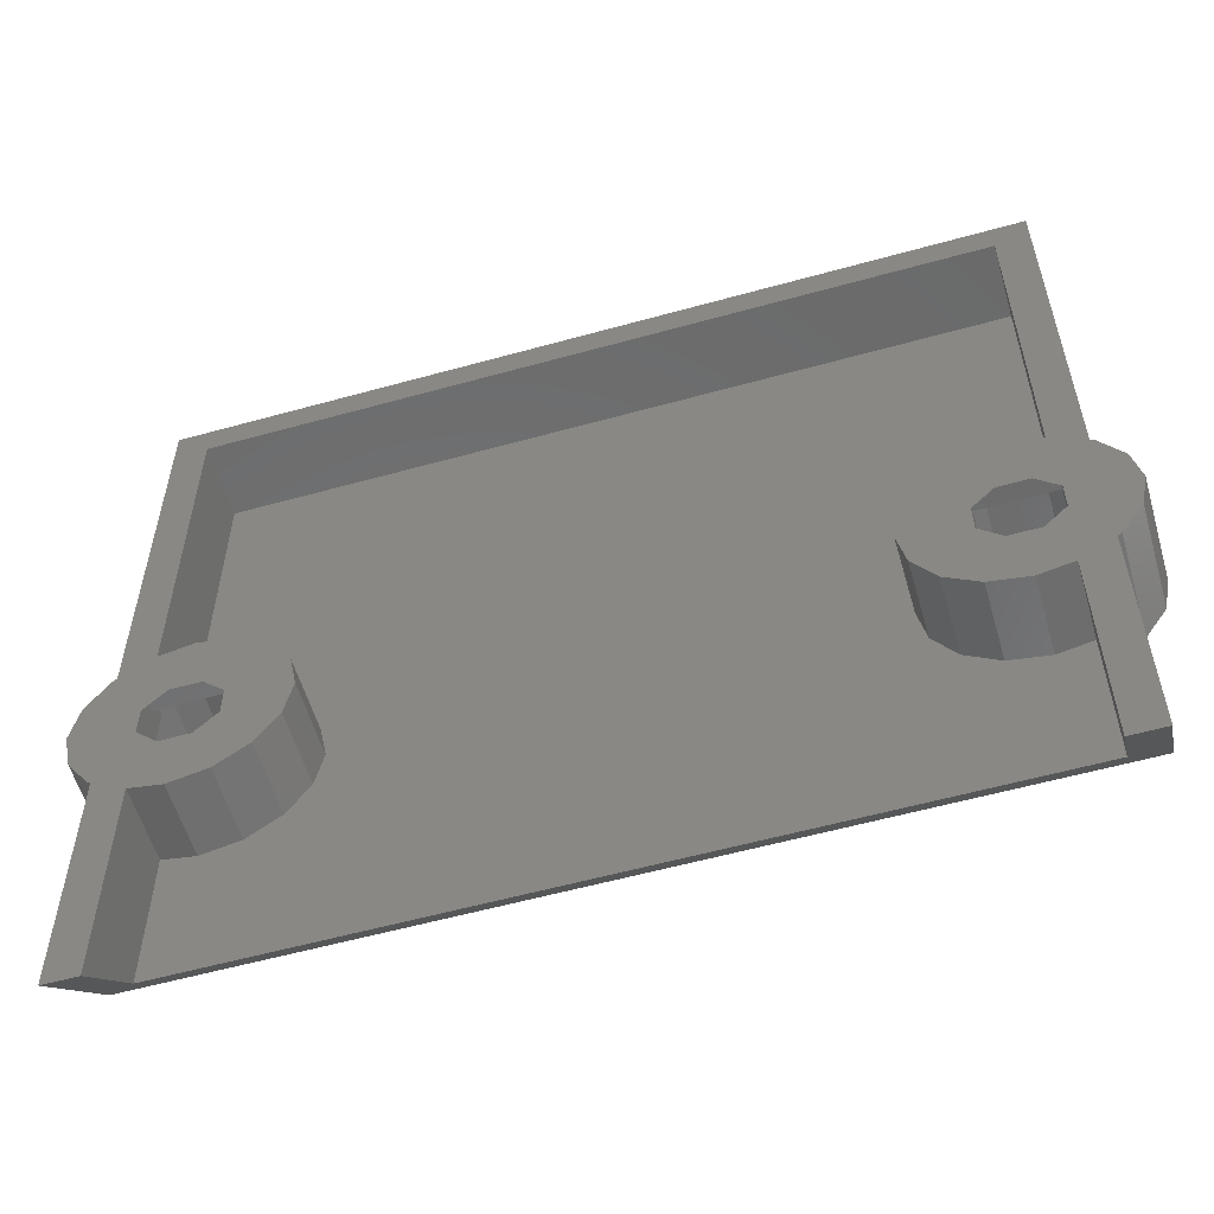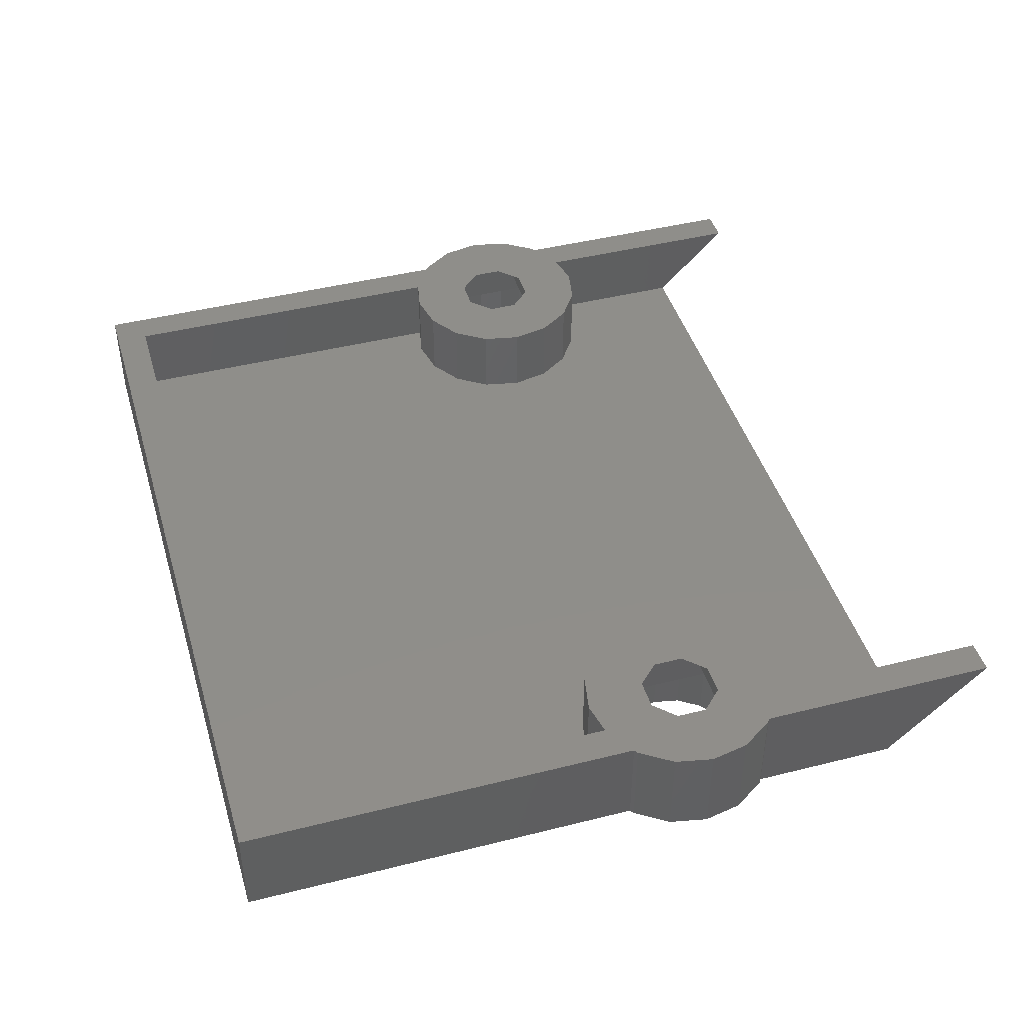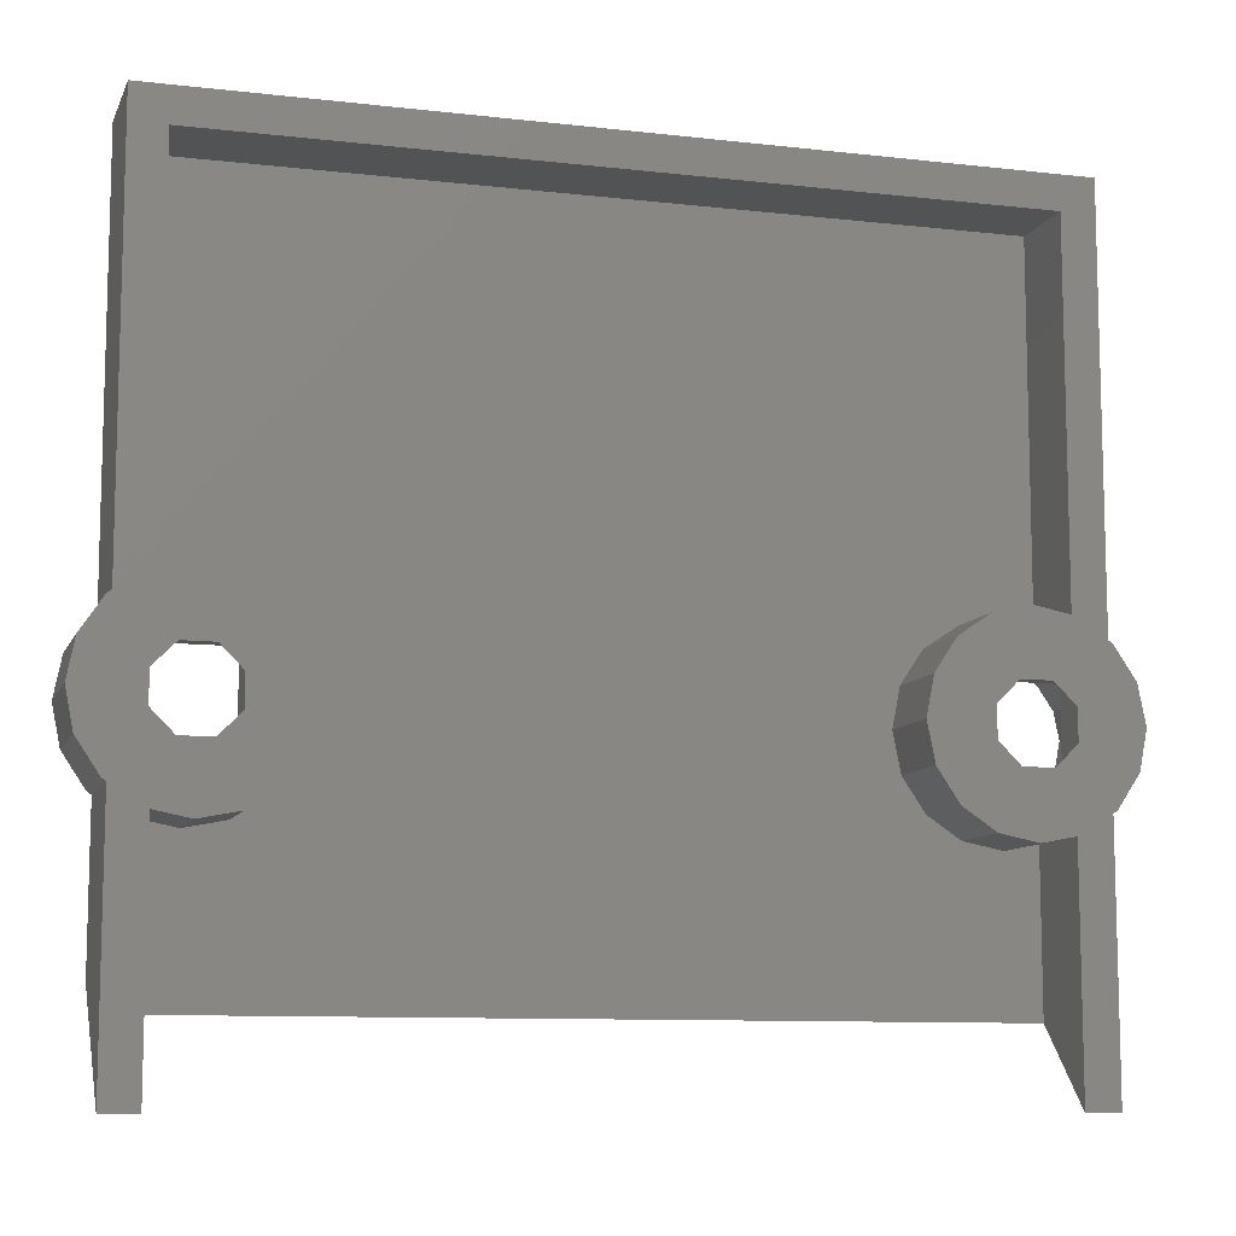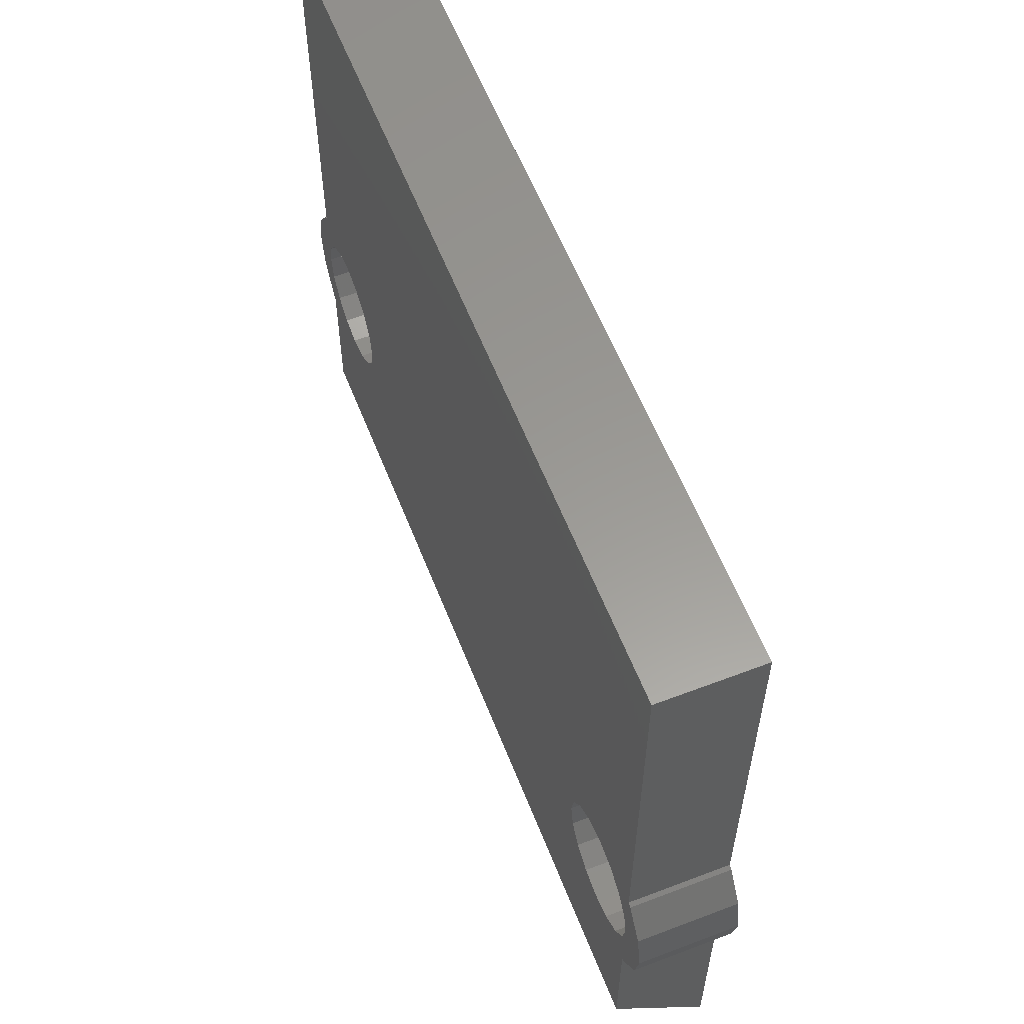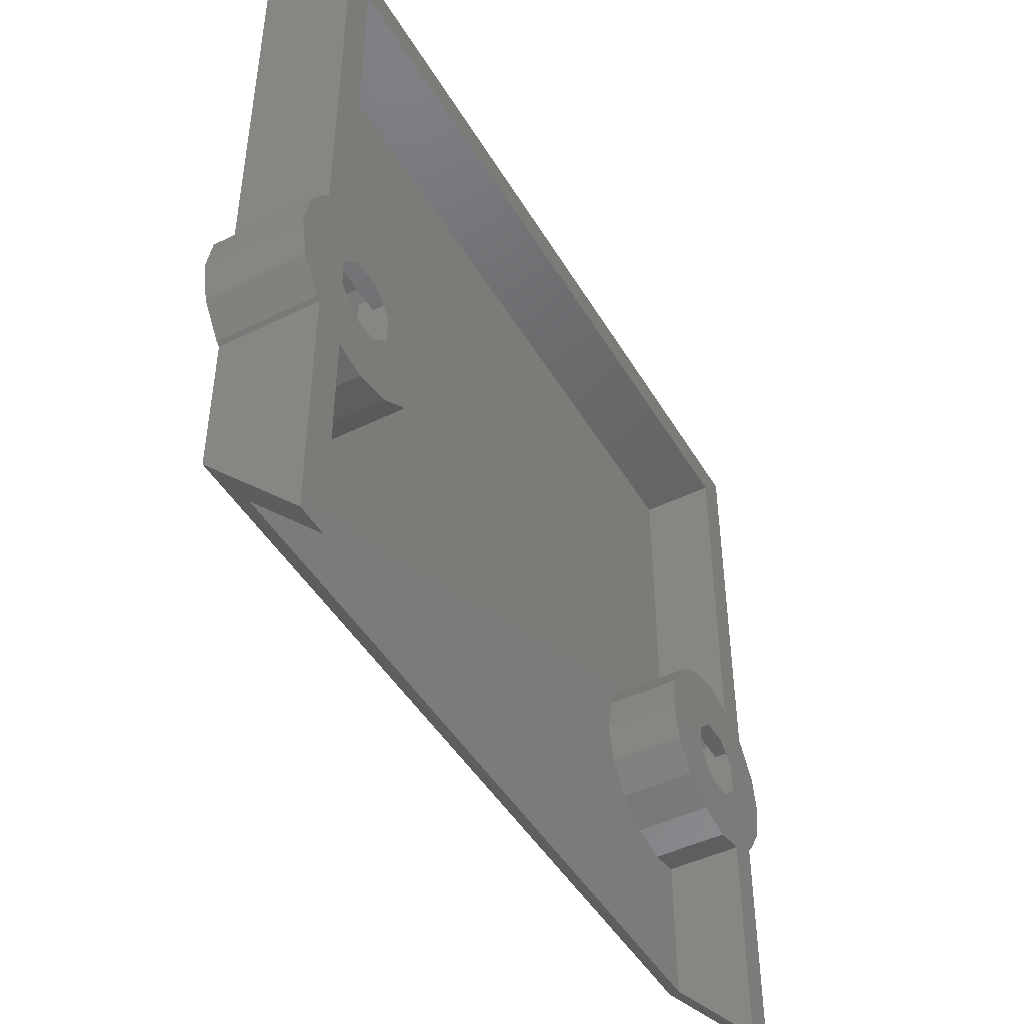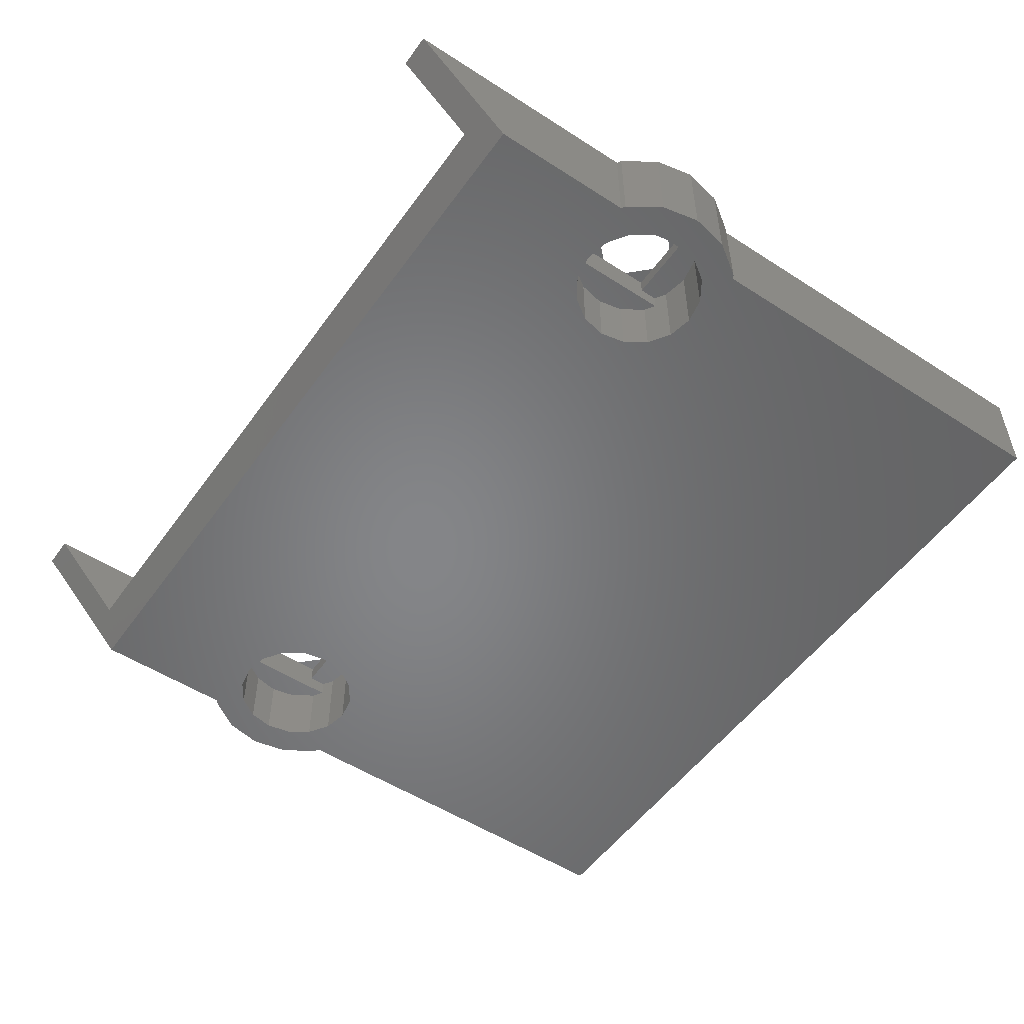
<metadata>
{"format":"stl","ext":"stl","renderer":"f3d","projection":"perspective","resolution":1024,"background":"white","views":[{"elev":-56.9,"azim":16.2,"up":"+Y"},{"elev":44.3,"azim":-106.4,"up":"+Z"},{"elev":-9.8,"azim":-16.6,"up":"+Y"},{"elev":59.4,"azim":-111.4,"up":"+Y"},{"elev":-46.3,"azim":-60.8,"up":"+Y"},{"elev":-52.7,"azim":55.2,"up":"+Z"}]}
</metadata>
<code>
# stl→obj: 200 verts, 404 faces
v -12.5 -6.6 0
v -12.5 -2.202 3
v -12.5 -2.202 0
v -12.5 -9.6 3
v -12.5 2.202 0
v -12.5 14.4 3
v -12.5 14.4 0
v -12.5 2.202 3
v -13.5 0 3
v -11.6 0.4556 3
v -13.27 1.148 3
v -11.6 -0.4556 3
v -13.27 -1.148 3
v -12.62 -2.121 3
v -9.4 0.4556 3
v -7.5 0 3
v -7.728 1.148 3
v -8.379 2.121 3
v -9.4 -0.4556 3
v -10.04 1.1 3
v -9.352 2.772 3
v -7.728 -1.148 3
v -8.379 -2.121 3
v -10.5 3 3
v -10.96 1.1 3
v -11.5 2.801 3
v -10.04 -1.1 3
v -9.352 -2.772 3
v -10.5 -3 3
v -10.96 -1.1 3
v -11.5 -2.801 3
v -12.62 2.121 3
v -11.5 -9.6 3
v 12.5 -2.202 3
v 10.96 -1.1 3
v 11.5 -2.801 3
v 10.5 -3 3
v 10.04 -1.1 3
v 8.379 -2.121 3
v 9.4 -0.4556 3
v 9.352 -2.772 3
v 7.728 1.148 3
v 9.4 0.4556 3
v 8.379 2.121 3
v 7.5 0 3
v 7.728 -1.148 3
v 11.5 13.4 3
v 12.5 2.202 3
v 12.5 14.4 3
v 10.96 1.1 3
v 11.5 2.801 3
v 11.6 -0.4556 3
v 11.6 0.4556 3
v -11.5 13.4 3
v 13.5 0 3
v 13.27 1.148 3
v 12.62 2.121 3
v 13.27 -1.148 3
v 12.62 -2.121 3
v 12.5 -9.6 3
v 11.5 -9.6 3
v 10.5 3 3
v 10.04 1.1 3
v 9.352 2.772 3
v 12.5 -6.6 0
v 12.5 -2.202 0
v 12.5 14.4 0
v 12.5 2.202 0
v 12.5 -1.225e-16 0
v 13.5 0 0
v 13.27 -1.148 0
v 12.35 -0.7654 0
v 12.62 -2.121 0
v 13.27 1.148 0
v 11.91 -1.414 0
v 12.35 0.7654 0
v 12.62 2.121 0
v 11.91 1.414 0
v 11.27 1.848 0
v 10.5 2 0
v 9.735 1.848 0
v 9.086 1.414 0
v -9.086 1.414 0
v 8.652 0.7654 0
v -8.5 1.225e-16 0
v 8.5 1.225e-16 0
v -8.652 0.7654 0
v -9.735 1.848 0
v -10.5 2 0
v -11.27 1.848 0
v -13.27 1.148 0
v -12.35 0.7654 0
v -12.5 -1.225e-16 0
v -12.62 2.121 0
v -11.91 1.414 0
v 10.5 -2 0
v 11.27 -1.848 0
v 9.735 -1.848 0
v 9.086 -1.414 0
v -9.086 -1.414 0
v 8.652 -0.7654 0
v -8.652 -0.7654 0
v -9.735 -1.848 0
v -10.5 -2 0
v -11.27 -1.848 0
v -11.91 -1.414 0
v -12.62 -2.121 0
v -12.35 -0.7654 0
v -13.27 -1.148 0
v -13.5 0 0
v -11.5 13.4 0.75
v -11.5 2.801 0.75
v -11.5 -7.35 0.75
v -11.5 -2.801 0.75
v 11.5 2.801 0.75
v 11.5 13.4 0.75
v 11.5 -7.35 0.75
v 11.5 -2.801 0.75
v 10.5 3 0.75
v 9.352 2.772 0.75
v 8.379 2.121 0.75
v -8.379 2.121 0.75
v 7.728 1.148 0.75
v -7.5 0 0.75
v 7.5 0 0.75
v -7.728 1.148 0.75
v -9.352 2.772 0.75
v -10.5 3 0.75
v 10.5 -3 0.75
v 9.352 -2.772 0.75
v 8.379 -2.121 0.75
v -8.379 -2.121 0.75
v 7.728 -1.148 0.75
v -7.728 -1.148 0.75
v -9.352 -2.772 0.75
v -10.5 -3 0.75
v 11.6 -1.1 2.5
v 11.6 -1.1 3
v 9.4 -1.1 2.5
v 9.4 -1.1 3
v 9.4 1.1 3
v 9.4 1.1 2.5
v 9.4 1.624 2
v 9.4 1.624 2.5
v 9.4 -1.624 2
v 9.4 -1.624 2.5
v 11.6 1.1 3
v 11.6 1.1 2.5
v 11.6 1.624 2
v 11.6 1.624 2.5
v 11.6 -1.624 2
v 11.6 -1.624 2.5
v 11.27 -1.848 2.5
v 10.5 -2 2.5
v 9.735 -1.848 2.5
v 11.27 1.848 2.5
v 10.5 2 2.5
v 9.735 1.848 2.5
v 12.5 -1.225e-16 2
v 12.35 -0.7654 2
v 11.91 -1.414 2
v 12.35 0.7654 2
v 11.91 1.414 2
v 8.652 -0.7654 2
v 9.086 -1.414 2
v 8.5 1.225e-16 2
v 8.652 0.7654 2
v 9.086 1.414 2
v -9.4 -1.1 2.5
v -9.4 -1.1 3
v -11.6 -1.1 2.5
v -11.6 -1.1 3
v -9.4 1.624 2
v -9.4 1.1 2.5
v -9.4 1.624 2.5
v -9.4 1.1 3
v -9.4 -1.624 2
v -9.4 -1.624 2.5
v -11.6 1.1 3
v -11.6 1.1 2.5
v -11.6 1.624 2
v -11.6 1.624 2.5
v -11.6 -1.624 2
v -11.6 -1.624 2.5
v -9.735 -1.848 2.5
v -10.5 -2 2.5
v -11.27 -1.848 2.5
v -9.735 1.848 2.5
v -10.5 2 2.5
v -11.27 1.848 2.5
v -12.35 -0.7654 2
v -11.91 -1.414 2
v -12.5 -1.225e-16 2
v -12.35 0.7654 2
v -11.91 1.414 2
v -8.5 1.225e-16 2
v -8.652 -0.7654 2
v -9.086 -1.414 2
v -8.652 0.7654 2
v -9.086 1.414 2
f 1 2 3
f 2 1 4
f 5 6 7
f 6 5 8
f 9 10 11
f 10 9 12
f 13 12 9
f 12 14 2
f 14 12 13
f 15 16 17
f 15 17 18
f 19 16 15
f 20 18 21
f 16 19 22
f 22 19 23
f 18 20 15
f 24 20 21
f 24 25 20
f 26 25 24
f 8 25 26
f 27 23 19
f 23 27 28
f 27 29 28
f 30 29 27
f 30 31 29
f 2 30 12
f 30 2 31
f 32 10 8
f 11 10 32
f 4 31 2
f 31 4 33
f 34 35 36
f 35 37 36
f 38 37 35
f 39 38 40
f 38 41 37
f 42 43 44
f 45 43 42
f 38 39 41
f 43 45 40
f 40 46 39
f 40 45 46
f 47 48 49
f 50 48 51
f 52 34 53
f 48 47 51
f 49 54 47
f 8 54 6
f 25 8 10
f 54 8 26
f 6 54 49
f 48 55 56
f 48 56 57
f 55 48 58
f 34 58 48
f 58 34 59
f 35 34 52
f 34 36 60
f 60 36 61
f 48 53 34
f 48 50 53
f 62 50 51
f 62 63 50
f 64 63 62
f 63 44 43
f 44 63 64
f 34 65 66
f 65 34 60
f 48 67 49
f 67 48 68
f 67 6 49
f 6 67 7
f 69 70 71
f 72 71 73
f 70 69 74
f 75 73 66
f 76 74 69
f 74 76 77
f 78 77 76
f 77 78 68
f 79 68 78
f 80 68 79
f 68 80 67
f 81 67 80
f 82 67 81
f 83 82 84
f 85 84 86
f 87 84 85
f 83 84 87
f 82 83 67
f 7 83 88
f 7 88 89
f 5 89 90
f 91 92 93
f 94 95 92
f 5 90 95
f 89 5 7
f 83 7 67
f 96 66 65
f 71 72 69
f 73 75 72
f 66 97 75
f 66 96 97
f 65 98 96
f 65 99 98
f 100 99 65
f 101 85 86
f 99 100 101
f 101 102 85
f 101 100 102
f 1 100 65
f 100 1 103
f 103 1 104
f 3 104 1
f 104 3 105
f 105 3 106
f 107 106 3
f 106 107 108
f 109 108 107
f 108 109 93
f 110 93 109
f 91 93 110
f 95 94 5
f 92 91 94
f 26 111 54
f 111 26 112
f 31 113 114
f 113 31 33
f 115 47 116
f 47 115 51
f 117 36 118
f 36 117 61
f 111 47 54
f 47 111 116
f 116 119 115
f 116 120 119
f 116 121 120
f 122 121 116
f 123 124 125
f 121 122 123
f 123 126 124
f 123 122 126
f 111 122 116
f 122 111 127
f 127 111 128
f 128 111 112
f 129 117 118
f 130 117 129
f 131 117 130
f 132 131 133
f 124 133 125
f 134 133 124
f 132 133 134
f 131 132 117
f 113 132 135
f 113 135 136
f 132 113 117
f 113 136 114
f 4 113 33
f 113 1 117
f 1 113 4
f 117 60 61
f 117 65 60
f 65 117 1
f 55 74 56
f 74 55 70
f 133 45 125
f 45 133 46
f 129 36 37
f 36 129 118
f 119 64 62
f 64 119 120
f 77 48 57
f 48 77 68
f 56 77 57
f 77 56 74
f 115 62 51
f 62 115 119
f 123 44 121
f 44 123 42
f 125 42 123
f 42 125 45
f 120 44 64
f 44 120 121
f 58 70 55
f 70 58 71
f 66 59 34
f 59 66 73
f 130 37 41
f 37 130 129
f 131 41 39
f 41 131 130
f 131 46 133
f 46 131 39
f 59 71 58
f 71 59 73
f 110 11 91
f 11 110 9
f 107 2 14
f 2 107 3
f 114 29 31
f 29 114 136
f 109 9 110
f 9 109 13
f 91 32 94
f 32 91 11
f 23 134 22
f 134 23 132
f 122 21 18
f 21 122 127
f 5 32 8
f 32 5 94
f 127 24 21
f 24 127 128
f 135 23 28
f 23 135 132
f 136 28 29
f 28 136 135
f 22 124 16
f 124 22 134
f 16 126 17
f 126 16 124
f 128 26 24
f 26 128 112
f 107 13 109
f 13 107 14
f 17 122 18
f 122 17 126
f 137 35 138
f 35 137 38
f 139 38 137
f 38 139 140
f 141 43 142
f 142 143 144
f 139 142 43
f 139 43 40
f 139 40 140
f 142 139 143
f 145 139 146
f 139 145 143
f 40 38 140
f 141 63 43
f 52 138 35
f 147 53 50
f 142 63 141
f 63 142 50
f 148 50 142
f 50 148 147
f 149 148 150
f 148 53 147
f 137 148 149
f 148 137 53
f 53 137 52
f 151 137 149
f 137 151 152
f 52 137 138
f 153 137 152
f 154 137 153
f 139 154 155
f 139 155 146
f 154 139 137
f 148 156 150
f 148 157 156
f 142 157 148
f 157 142 158
f 158 142 144
f 151 159 160
f 151 160 161
f 149 159 151
f 159 149 162
f 162 149 163
f 164 145 165
f 166 145 164
f 145 166 143
f 143 167 168
f 143 166 167
f 81 157 158
f 157 81 80
f 96 155 154
f 155 96 98
f 166 84 167
f 84 166 86
f 168 82 143
f 143 158 144
f 81 143 82
f 143 81 158
f 72 159 69
f 159 72 160
f 167 82 168
f 82 167 84
f 165 101 164
f 101 165 99
f 155 145 146
f 98 145 155
f 99 145 98
f 145 99 165
f 164 86 166
f 86 164 101
f 75 160 72
f 160 75 161
f 97 154 153
f 154 97 96
f 76 163 78
f 163 76 162
f 69 162 76
f 162 69 159
f 156 149 150
f 79 149 156
f 78 149 79
f 149 78 163
f 161 75 151
f 151 153 152
f 97 151 75
f 151 97 153
f 80 156 157
f 156 80 79
f 169 27 170
f 27 169 30
f 171 30 169
f 30 171 172
f 173 174 175
f 174 15 176
f 169 174 173
f 174 169 15
f 15 169 19
f 177 169 173
f 169 177 178
f 19 169 170
f 170 27 19
f 15 20 176
f 172 12 30
f 10 179 25
f 180 25 179
f 25 180 20
f 174 20 180
f 20 174 176
f 179 10 180
f 180 181 182
f 171 180 10
f 171 10 12
f 171 12 172
f 180 171 181
f 183 171 184
f 171 183 181
f 185 169 178
f 186 169 185
f 171 186 187
f 171 187 184
f 186 171 169
f 174 188 175
f 174 189 188
f 180 189 174
f 189 180 190
f 190 180 182
f 191 183 192
f 193 183 191
f 183 193 181
f 181 194 195
f 181 193 194
f 177 196 197
f 177 197 198
f 173 196 177
f 196 173 199
f 199 173 200
f 89 188 189
f 188 89 88
f 103 186 185
f 186 103 104
f 85 199 87
f 199 85 196
f 188 173 175
f 88 173 188
f 83 173 88
f 173 83 200
f 191 93 193
f 93 191 108
f 87 200 83
f 200 87 199
f 100 197 102
f 197 100 198
f 198 100 177
f 177 185 178
f 103 177 100
f 177 103 185
f 102 196 85
f 196 102 197
f 192 108 191
f 108 192 106
f 104 187 186
f 187 104 105
f 194 95 195
f 95 194 92
f 193 92 194
f 92 193 93
f 195 95 181
f 181 190 182
f 90 181 95
f 181 90 190
f 187 183 184
f 105 183 187
f 106 183 105
f 183 106 192
f 90 189 190
f 189 90 89

</code>
